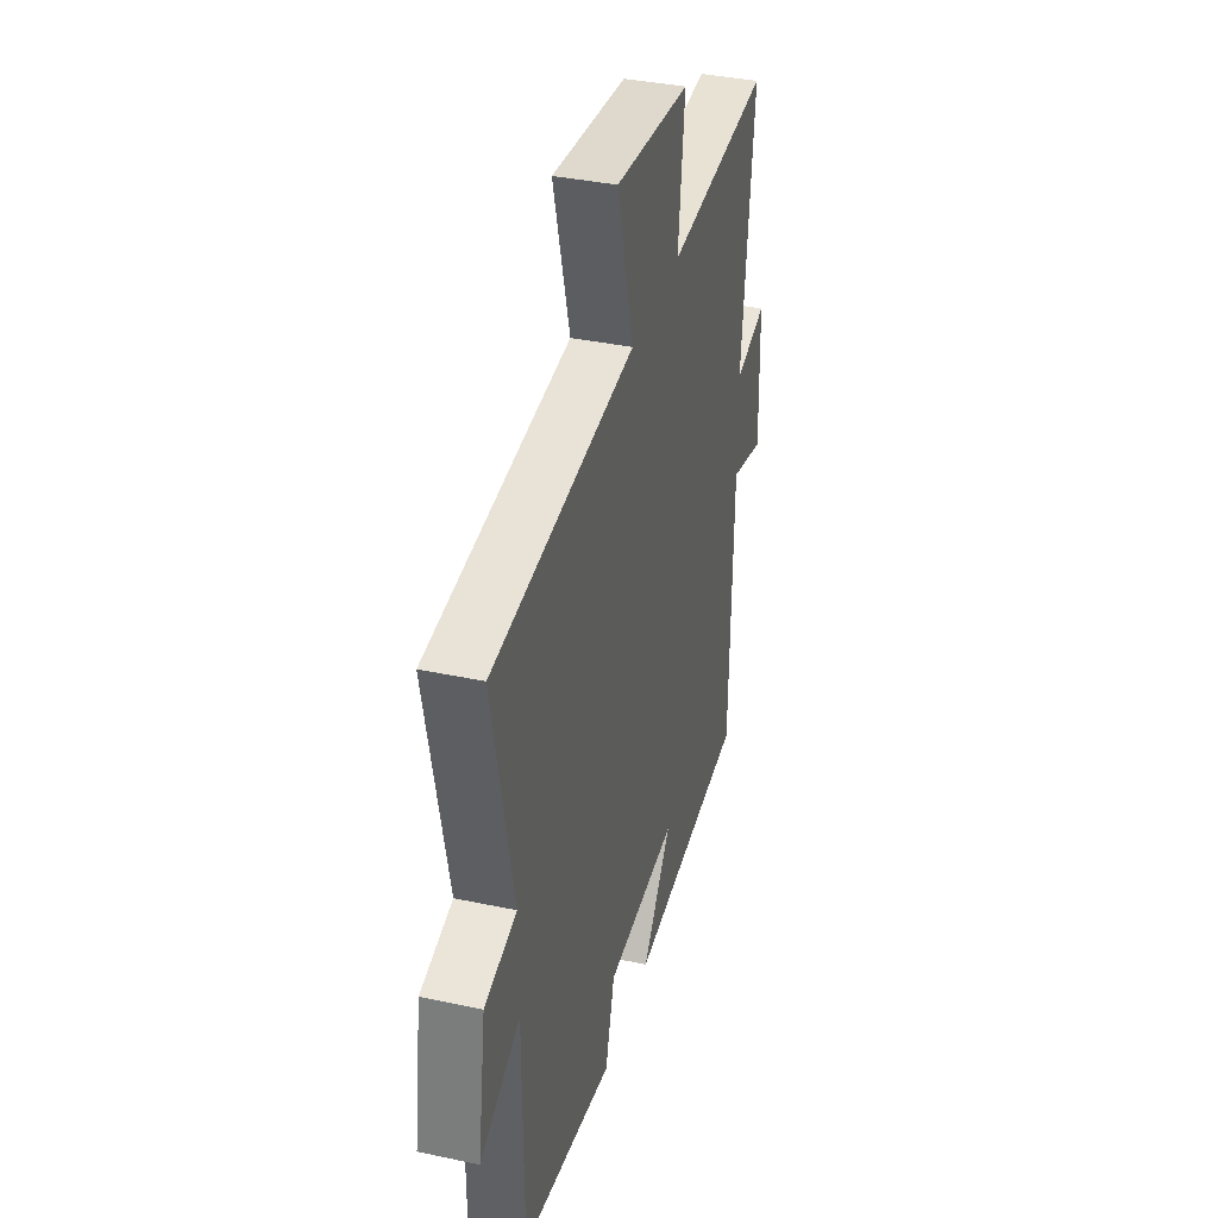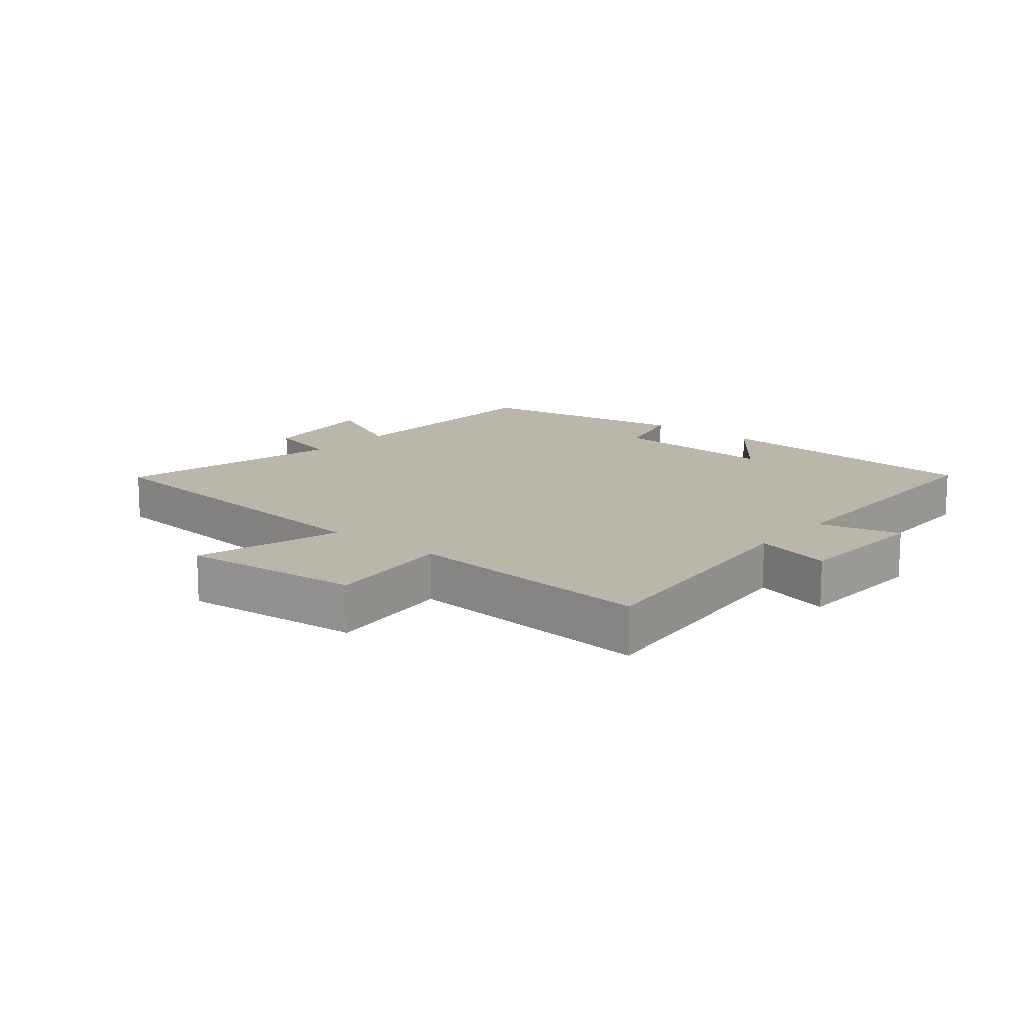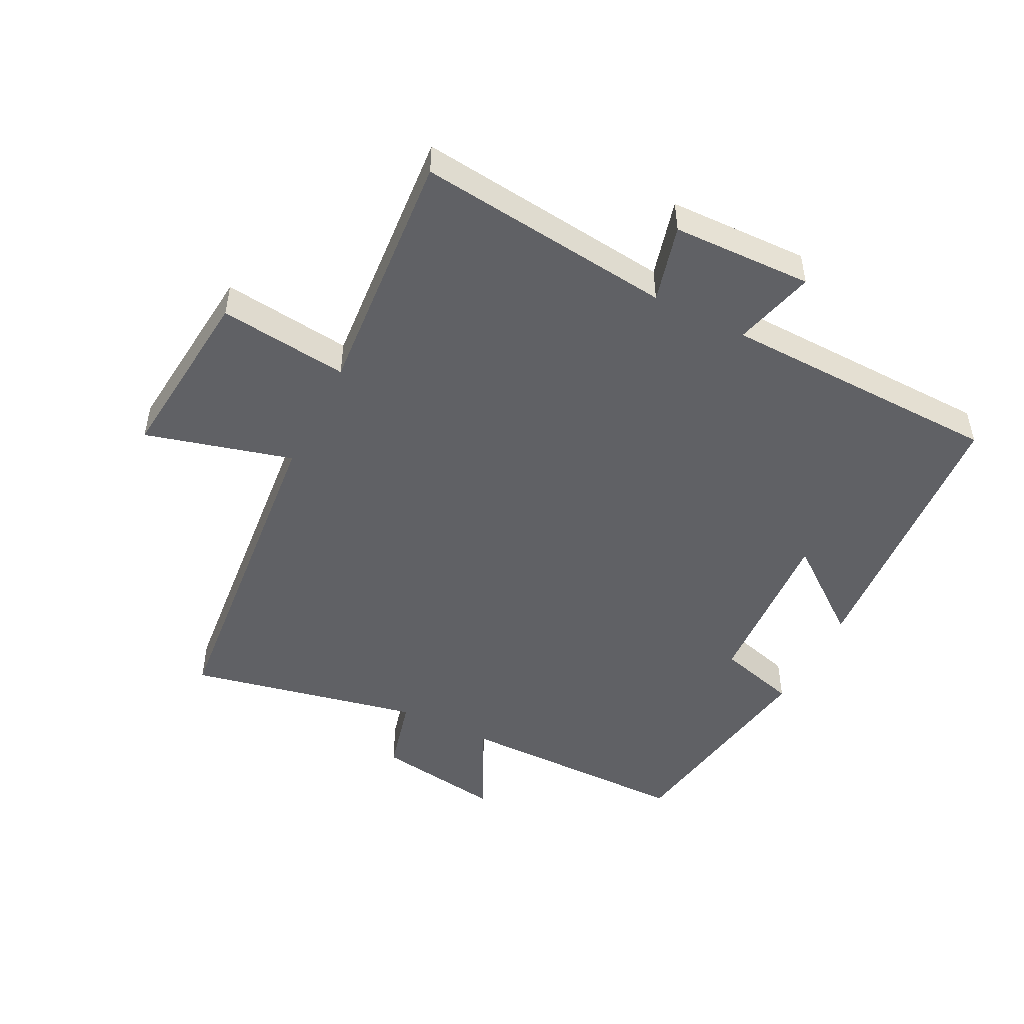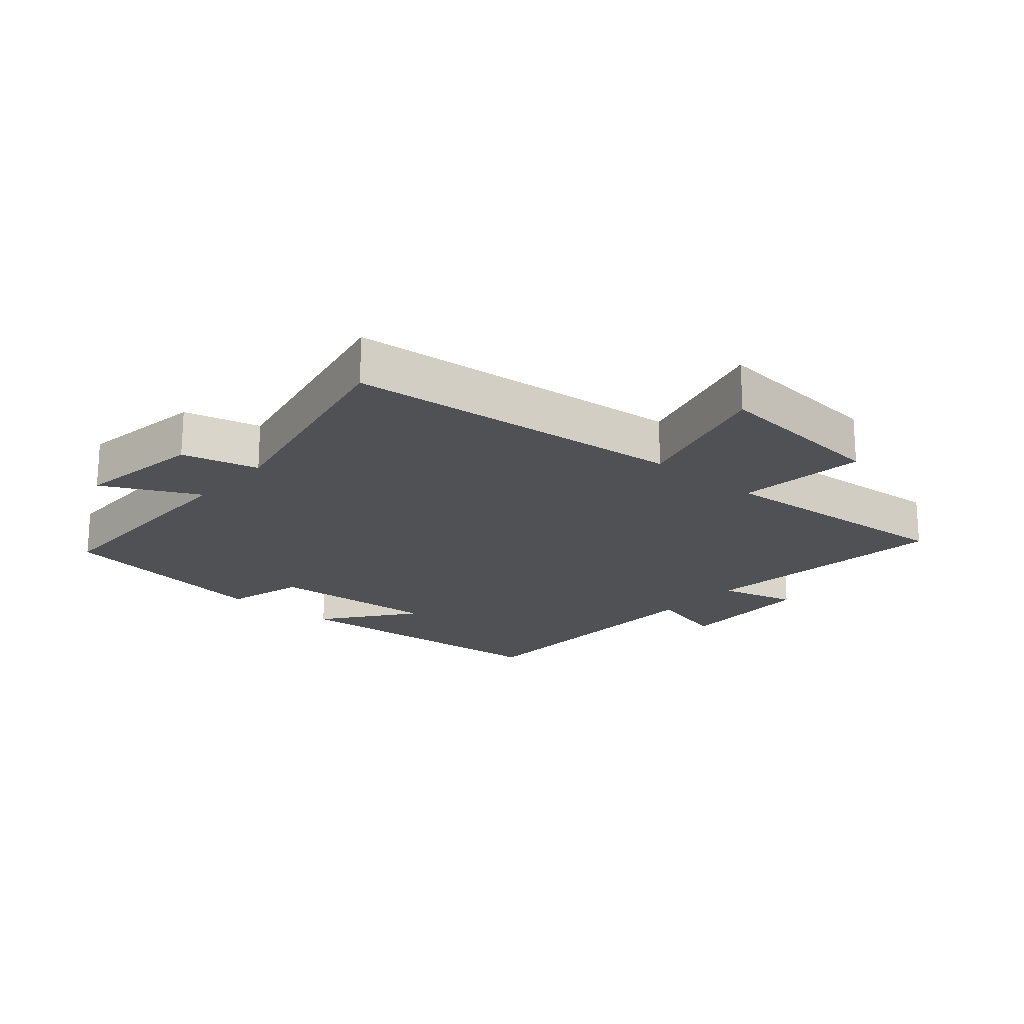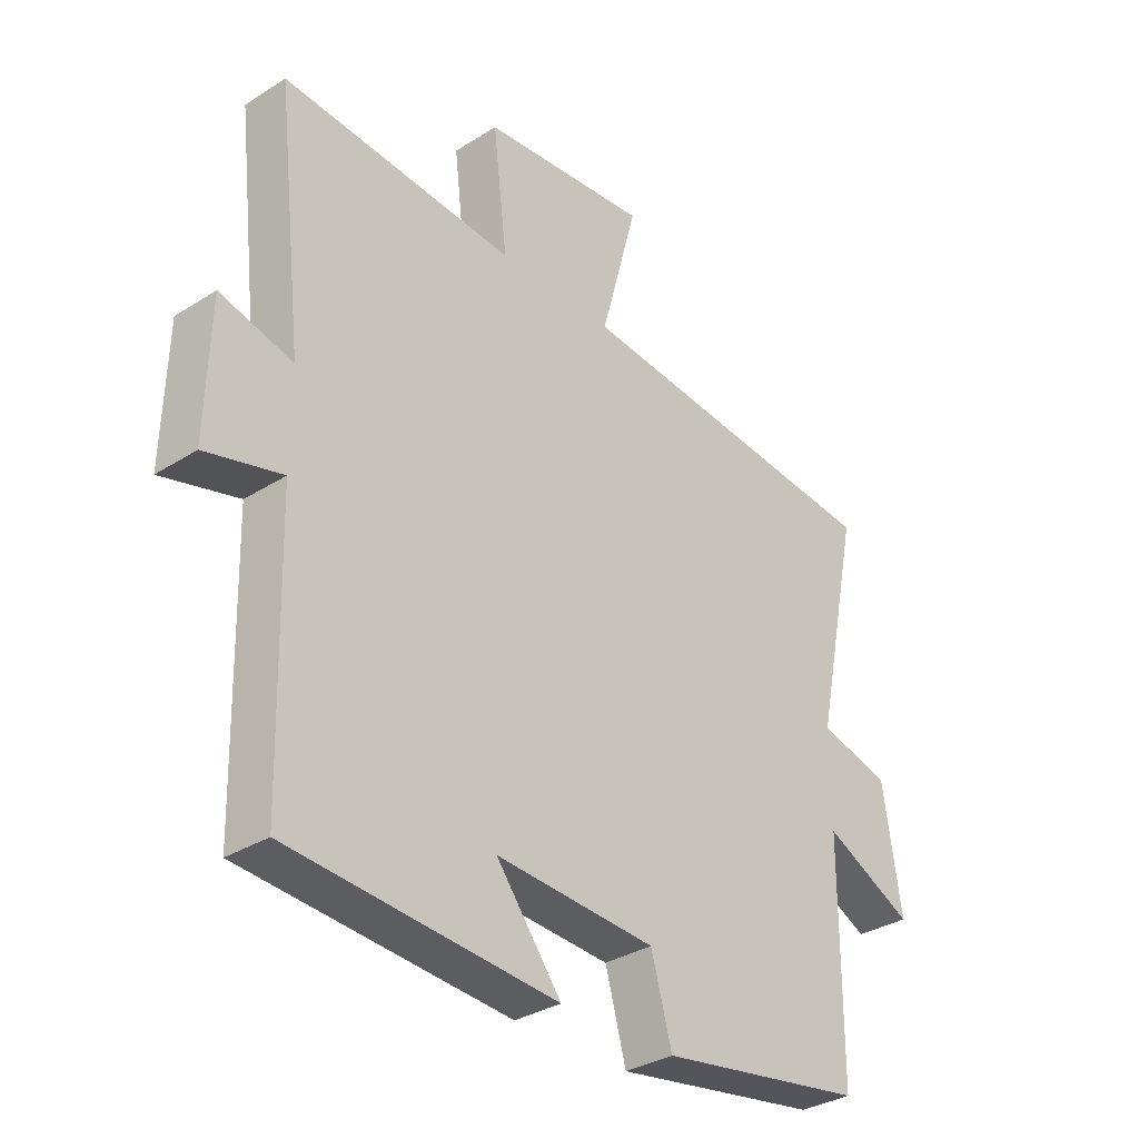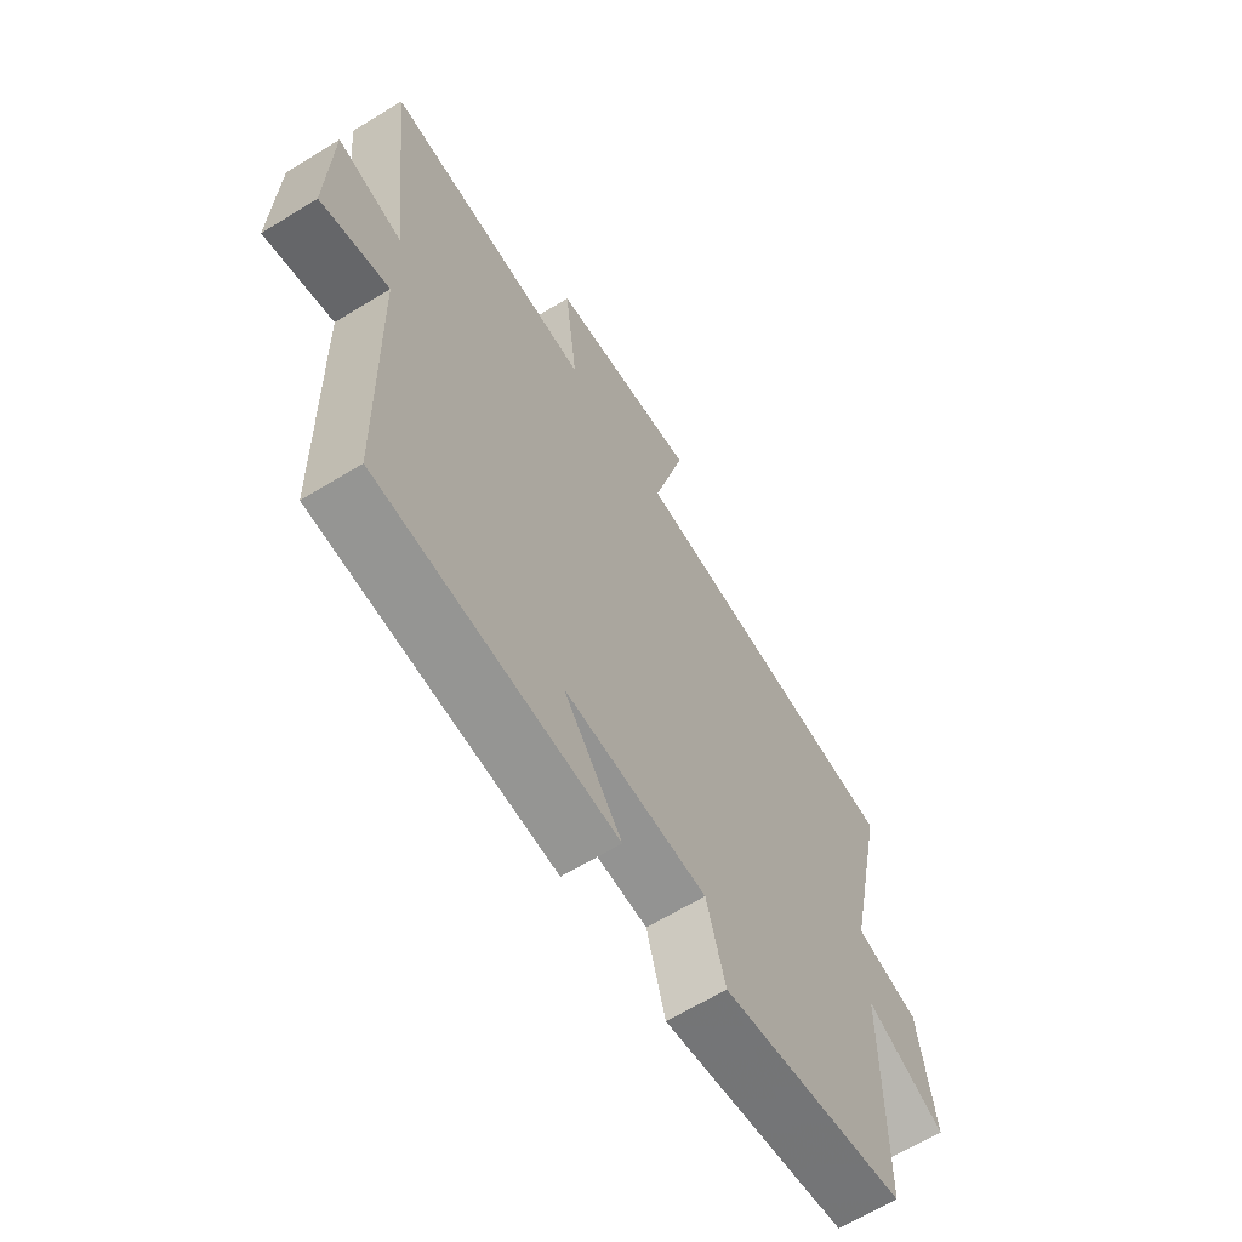
<metadata>
{"format":"obj","ext":"obj","renderer":"f3d","projection":"perspective","resolution":1024,"background":"white","views":[{"elev":37.1,"azim":-74.6,"up":"+Z"},{"elev":13.9,"azim":40.1,"up":"+Y"},{"elev":-49.1,"azim":63.2,"up":"+Y"},{"elev":-20.0,"azim":-40.7,"up":"+Y"},{"elev":-33.0,"azim":131.2,"up":"+Z"},{"elev":-64.0,"azim":121.8,"up":"+Z"}]}
</metadata>
<code>
v -0.577 0.07 0.449
v -0.042 0.07 0.5
v -0.104 0.07 0.731
v 0.178 0.07 0.703
v 0.154 0.07 0.5
v 0.546 0.07 0.53
v 0.5 0.07 0.128
v 0.622 0.07 0.16
v 0.628 0.07 -0.06
v 0.5 0.07 -0.026
v 0.489 0.07 -0.467
v 0.043 0.07 -0.5
v 0.152 0.07 -0.358
v -0.116 0.07 -0.374
v -0.151 0.07 -0.5
v -0.498 0.07 -0.443
v -0.5 0.07 -0.072
v -0.65 0.07 -0.146
v -0.62 0.07 0.054
v -0.5 0.07 0.084
v -0.577 0 0.449
v -0.042 0 0.5
v -0.104 0 0.731
v 0.178 0 0.703
v 0.154 0 0.5
v 0.546 0 0.53
v 0.5 0 0.128
v 0.622 0 0.16
v 0.628 0 -0.06
v 0.5 0 -0.026
v 0.489 0 -0.467
v 0.043 0 -0.5
v 0.152 0 -0.358
v -0.116 0 -0.374
v -0.151 0 -0.5
v -0.498 0 -0.443
v -0.5 0 -0.072
v -0.65 0 -0.146
v -0.62 0 0.054
v -0.5 0 0.084
f 17 18 19 20
f 15 16 17 20
f 14 15 20 1
f 13 14 1 2
f 10 11 12 13
f 10 13 2
f 7 8 9 10
f 7 10 2 3
f 5 6 7
f 5 7 3
f 3 4 5
f 40 39 38 37
f 40 37 36 35
f 21 40 35 34
f 22 21 34 33
f 33 32 31 30
f 22 33 30
f 30 29 28 27
f 23 22 30 27
f 27 26 25
f 23 27 25
f 25 24 23
f 1 21 22 2
f 2 22 23 3
f 3 23 24 4
f 4 24 25 5
f 5 25 26 6
f 6 26 27 7
f 7 27 28 8
f 8 28 29 9
f 9 29 30 10
f 10 30 31 11
f 11 31 32 12
f 12 32 33 13
f 13 33 34 14
f 14 34 35 15
f 15 35 36 16
f 16 36 37 17
f 17 37 38 18
f 18 38 39 19
f 19 39 40 20
f 20 40 21 1

</code>
